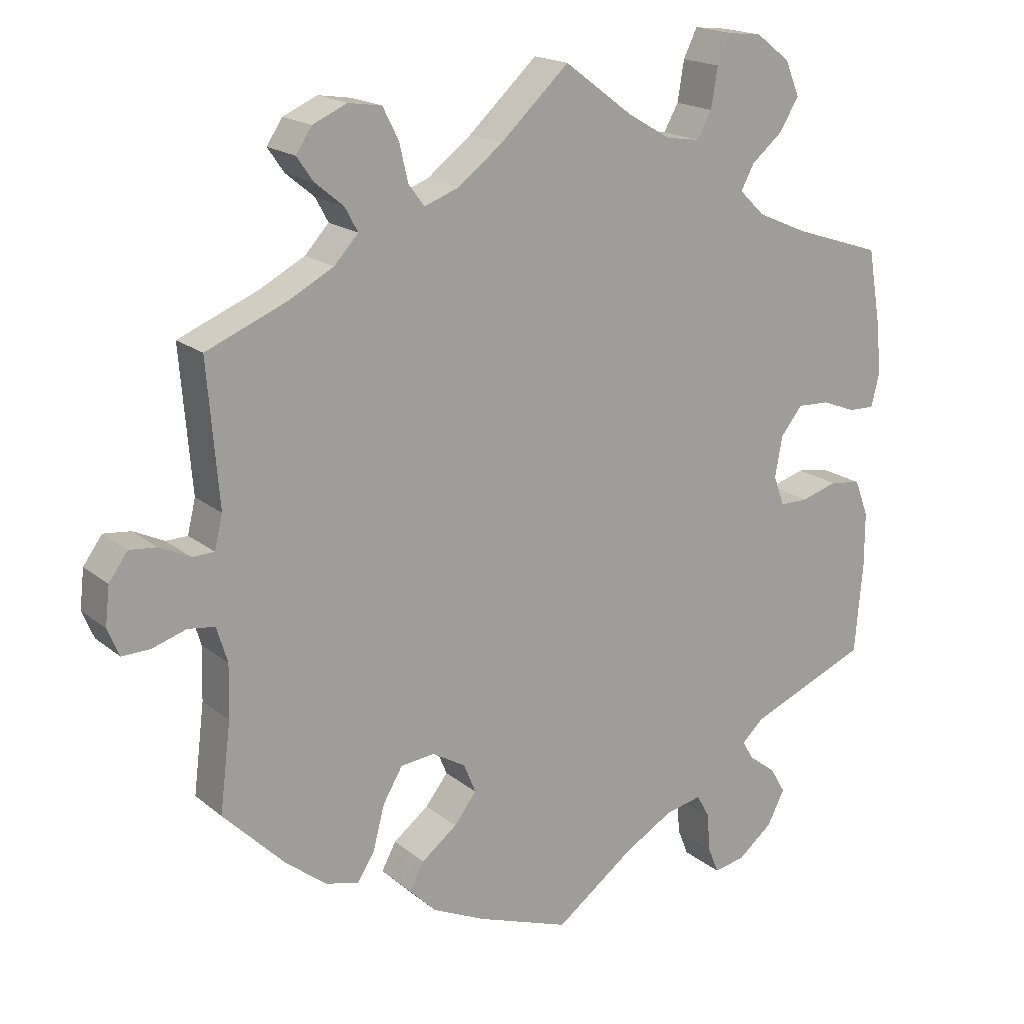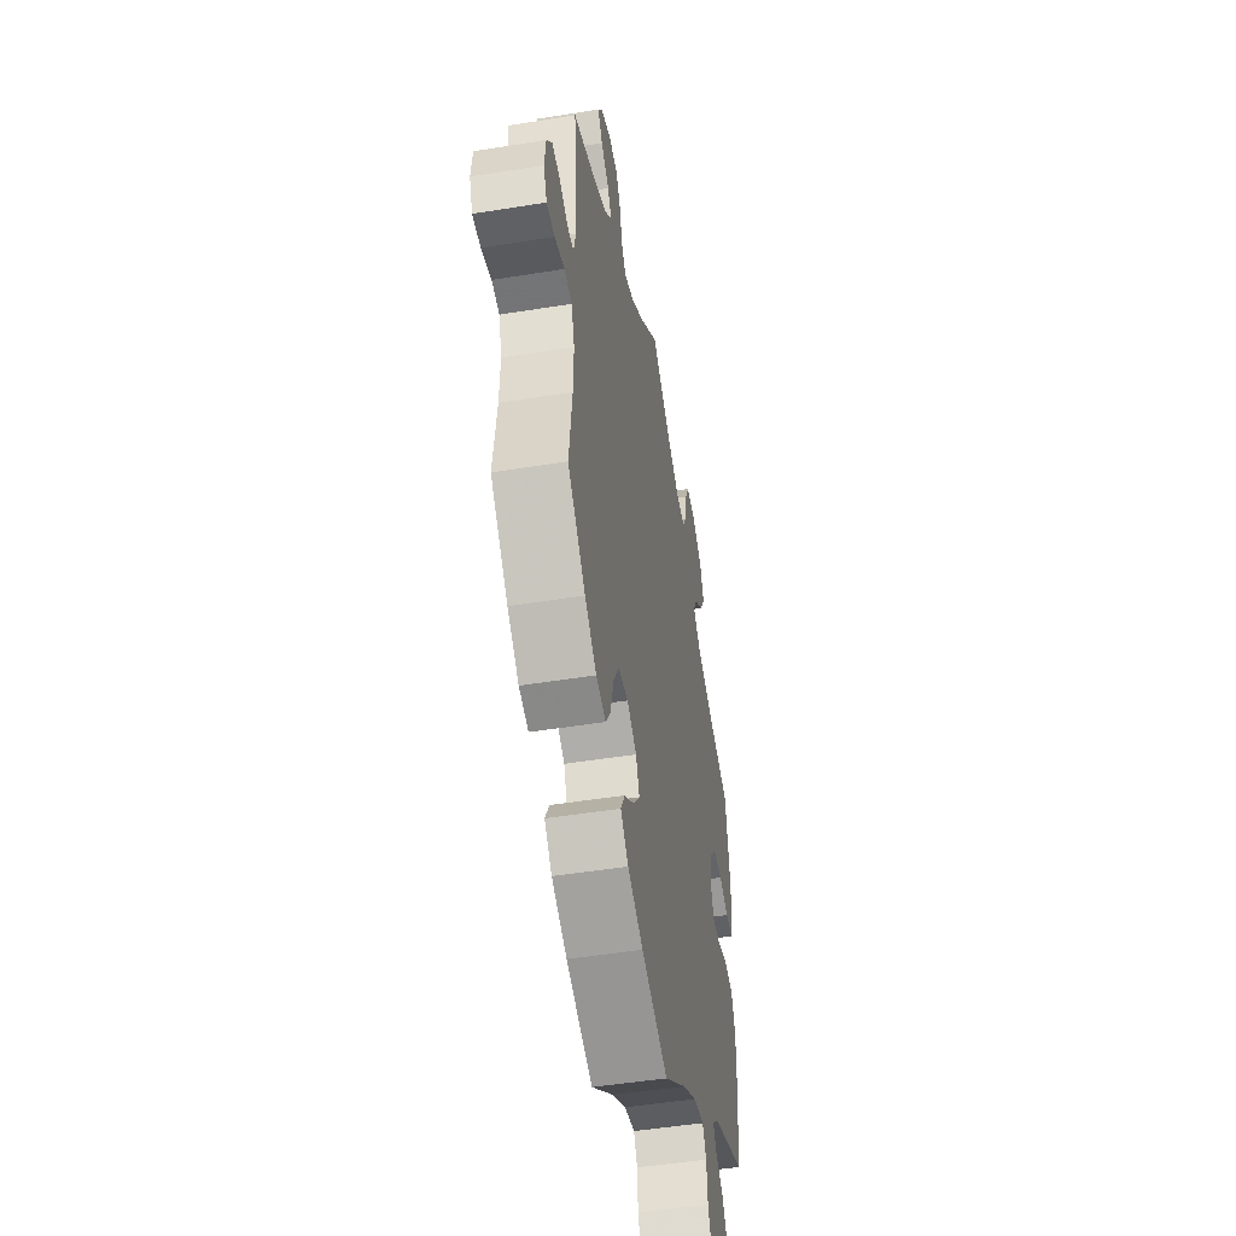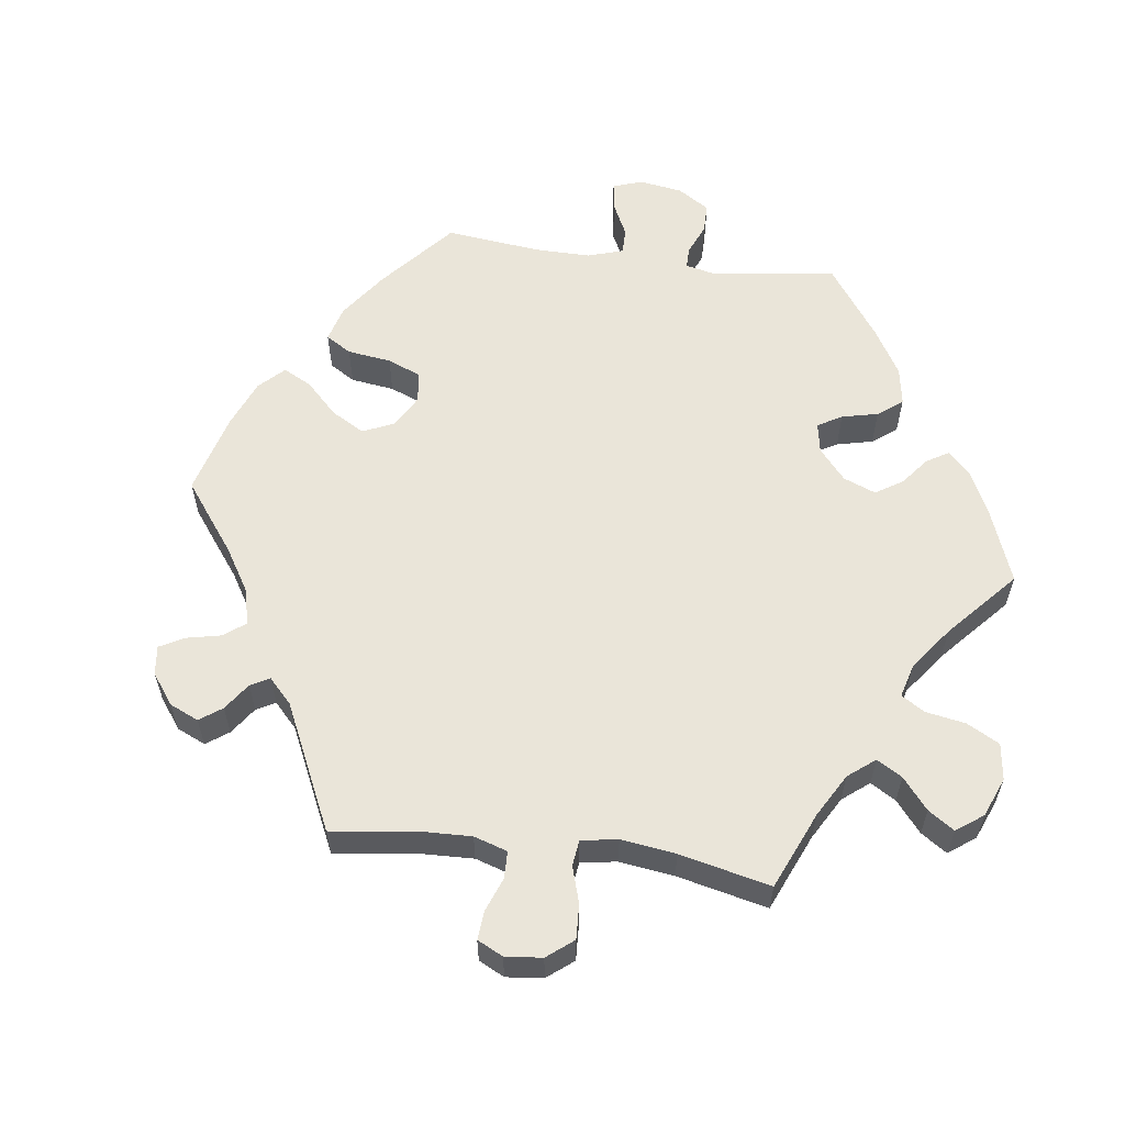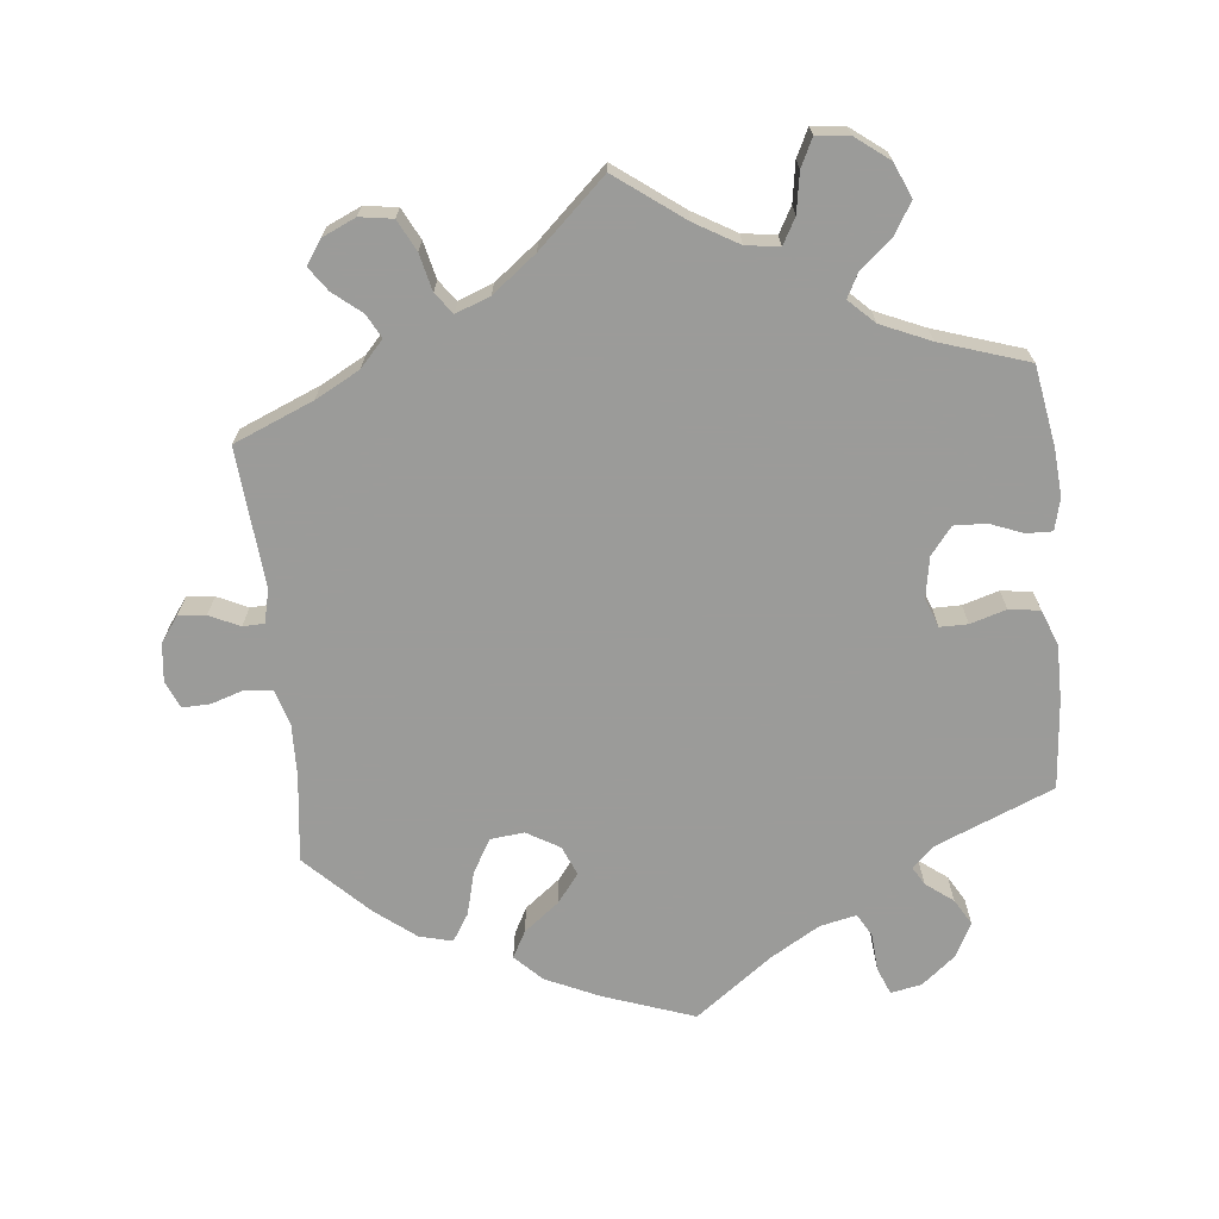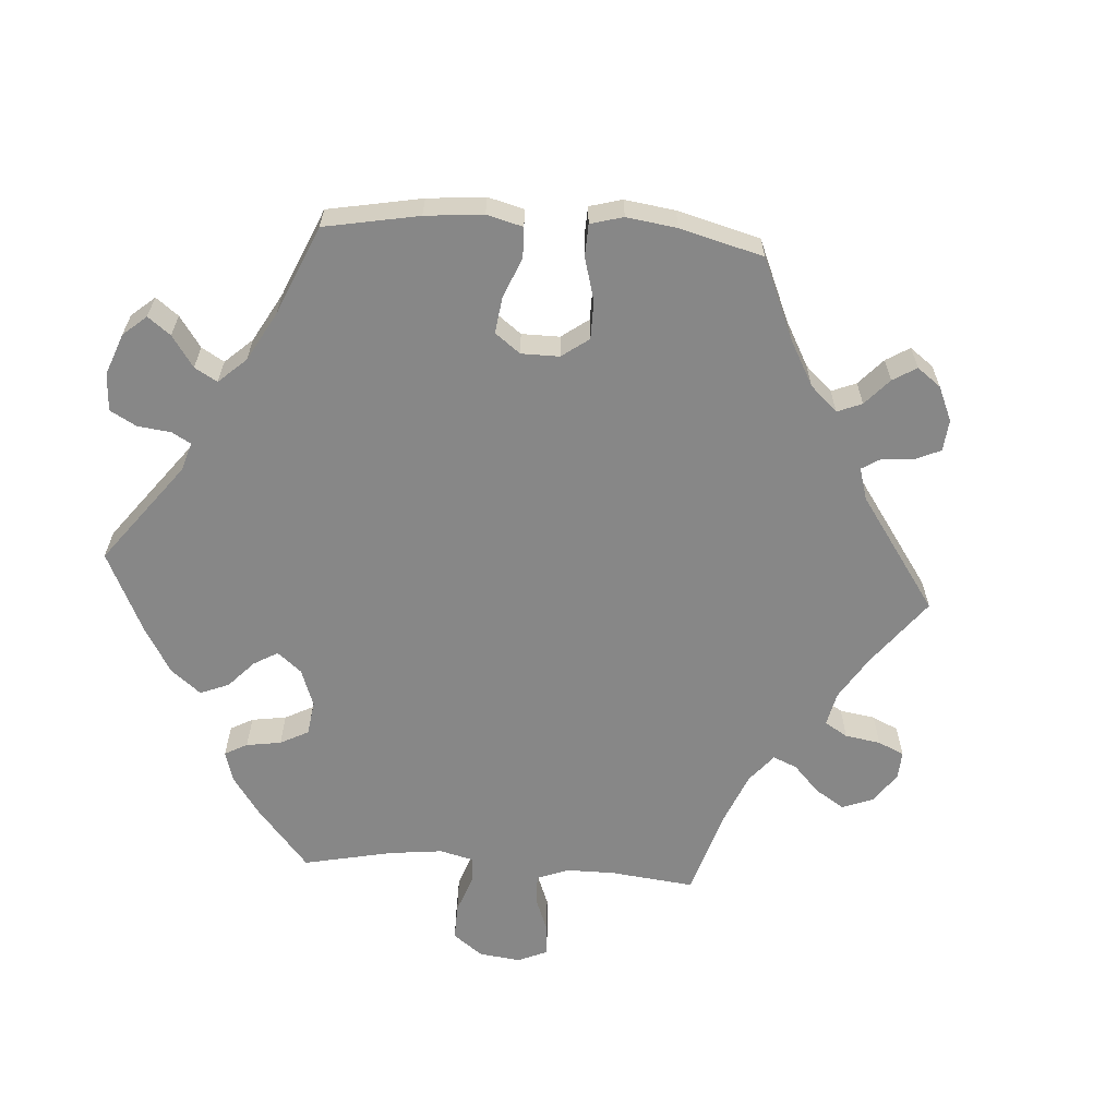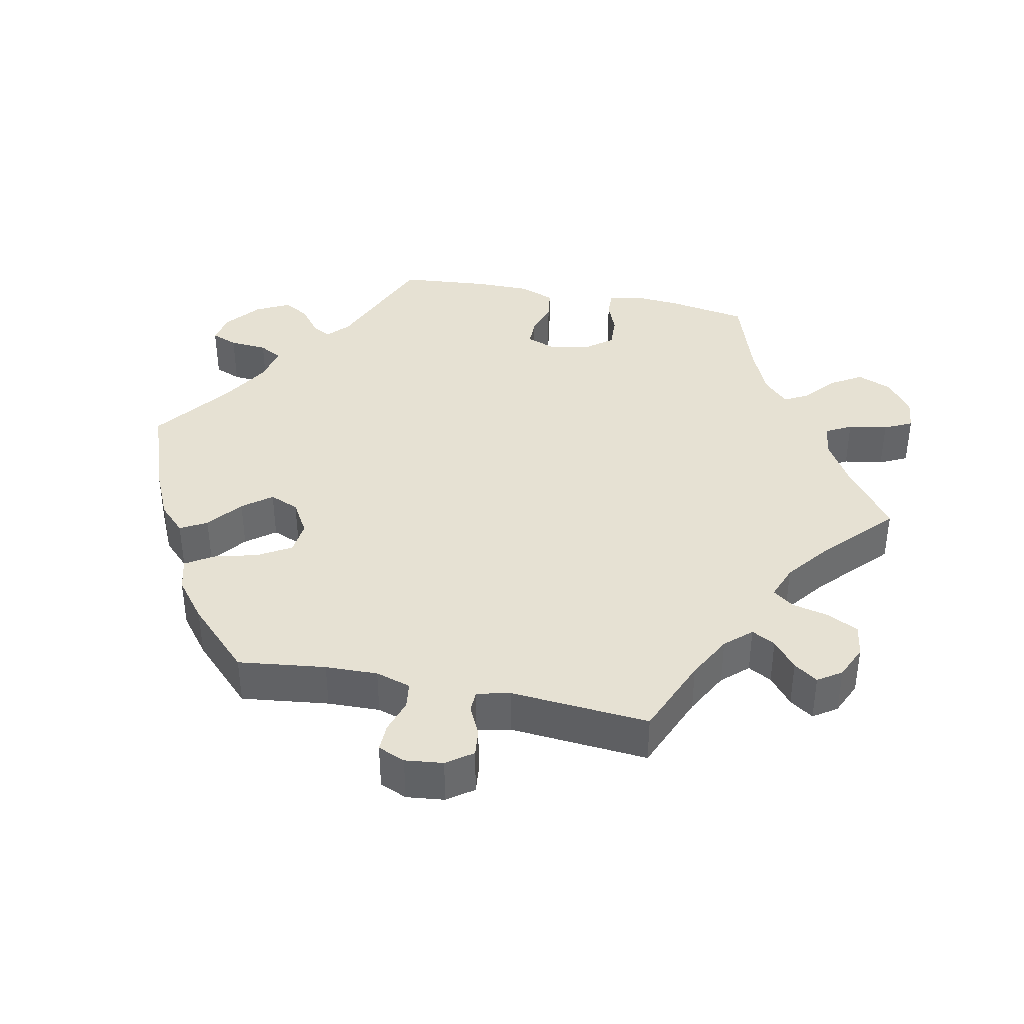
<metadata>
{"format":"obj","ext":"obj","renderer":"f3d","projection":"perspective","resolution":1024,"background":"white","views":[{"elev":18.1,"azim":-33.5,"up":"+Z"},{"elev":-48.9,"azim":-79.8,"up":"+Z"},{"elev":58.5,"azim":-22.3,"up":"+Y"},{"elev":-69.6,"azim":6.0,"up":"+Y"},{"elev":-62.4,"azim":-154.0,"up":"+Y"},{"elev":38.9,"azim":-78.4,"up":"+Y"}]}
</metadata>
<code>
v 0.519 0.07 0.178
v 0.524 0.07 0.112
v 0.513 0.07 0.068
v 0.477 0.07 0.069
v 0.431 0.07 0.087
v 0.386 0.07 0.089
v 0.356 0.07 0.051
v 0.346 0.07 -0.005
v 0.361 0.07 -0.046
v 0.4 0.07 -0.046
v 0.45 0.07 -0.031
v 0.493 0.07 -0.037
v 0.512 0.07 -0.087
v 0.512 0.07 -0.163
v 0.501 0.07 -0.288
v 0.336 0.07 -0.356
v 0.306 0.07 -0.384
v 0.321 0.07 -0.41
v 0.359 0.07 -0.439
v 0.38 0.07 -0.475
v 0.356 0.07 -0.522
v 0.308 0.07 -0.561
v 0.265 0.07 -0.569
v 0.25 0.07 -0.532
v 0.246 0.07 -0.479
v 0.228 0.07 -0.447
v 0.177 0.07 -0.458
v 0.109 0.07 -0.498
v 0.001 0.07 -0.578
v -0.126 0.07 -0.533
v -0.2 0.07 -0.499
v -0.237 0.07 -0.462
v -0.217 0.07 -0.425
v -0.168 0.07 -0.387
v -0.137 0.07 -0.347
v -0.154 0.07 -0.306
v -0.2 0.07 -0.279
v -0.247 0.07 -0.284
v -0.274 0.07 -0.33
v -0.29 0.07 -0.391
v -0.314 0.07 -0.429
v -0.36 0.07 -0.417
v -0.416 0.07 -0.373
v -0.501 0.07 -0.288
v -0.486 0.07 -0.166
v -0.484 0.07 -0.093
v -0.499 0.07 -0.044
v -0.536 0.07 -0.039
v -0.583 0.07 -0.054
v -0.622 0.07 -0.055
v -0.638 0.07 -0.017
v -0.632 0.07 0.036
v -0.606 0.07 0.072
v -0.568 0.07 0.068
v -0.526 0.07 0.048
v -0.496 0.07 0.049
v -0.485 0.07 0.095
v -0.501 0.07 0.289
v -0.39 0.07 0.335
v -0.328 0.07 0.368
v -0.295 0.07 0.404
v -0.313 0.07 0.437
v -0.352 0.07 0.469
v -0.375 0.07 0.502
v -0.353 0.07 0.535
v -0.306 0.07 0.556
v -0.26 0.07 0.549
v -0.238 0.07 0.506
v -0.226 0.07 0.454
v -0.204 0.07 0.425
v -0.156 0.07 0.443
v -0.095 0.07 0.49
v 0 0.07 0.578
v 0.094 0.07 0.508
v 0.154 0.07 0.473
v 0.201 0.07 0.466
v 0.221 0.07 0.502
v 0.23 0.07 0.557
v 0.249 0.07 0.596
v 0.295 0.07 0.591
v 0.342 0.07 0.555
v 0.362 0.07 0.507
v 0.335 0.07 0.463
v 0.292 0.07 0.427
v 0.274 0.07 0.393
v 0.309 0.07 0.359
v 0.378 0.07 0.329
v 0.5 0.07 0.289
v 0.519 0 0.178
v 0.524 0 0.112
v 0.513 0 0.068
v 0.477 0 0.069
v 0.431 0 0.087
v 0.386 0 0.089
v 0.356 0 0.051
v 0.346 0 -0.005
v 0.361 0 -0.046
v 0.4 0 -0.046
v 0.45 0 -0.031
v 0.493 0 -0.037
v 0.512 0 -0.087
v 0.512 0 -0.163
v 0.501 0 -0.288
v 0.336 0 -0.356
v 0.306 0 -0.384
v 0.321 0 -0.41
v 0.359 0 -0.439
v 0.38 0 -0.475
v 0.356 0 -0.522
v 0.308 0 -0.561
v 0.265 0 -0.569
v 0.25 0 -0.532
v 0.246 0 -0.479
v 0.228 0 -0.447
v 0.177 0 -0.458
v 0.109 0 -0.498
v 0.001 0 -0.578
v -0.126 0 -0.533
v -0.2 0 -0.499
v -0.237 0 -0.462
v -0.217 0 -0.425
v -0.168 0 -0.387
v -0.137 0 -0.347
v -0.154 0 -0.306
v -0.2 0 -0.279
v -0.247 0 -0.284
v -0.274 0 -0.33
v -0.29 0 -0.391
v -0.314 0 -0.429
v -0.36 0 -0.417
v -0.416 0 -0.373
v -0.501 0 -0.288
v -0.486 0 -0.166
v -0.484 0 -0.093
v -0.499 0 -0.044
v -0.536 0 -0.039
v -0.583 0 -0.054
v -0.622 0 -0.055
v -0.638 0 -0.017
v -0.632 0 0.036
v -0.606 0 0.072
v -0.568 0 0.068
v -0.526 0 0.048
v -0.496 0 0.049
v -0.485 0 0.095
v -0.501 0 0.289
v -0.39 0 0.335
v -0.328 0 0.368
v -0.295 0 0.404
v -0.313 0 0.437
v -0.352 0 0.469
v -0.375 0 0.502
v -0.353 0 0.535
v -0.306 0 0.556
v -0.26 0 0.549
v -0.238 0 0.506
v -0.226 0 0.454
v -0.204 0 0.425
v -0.156 0 0.443
v -0.095 0 0.49
v 0 0 0.578
v 0.094 0 0.508
v 0.154 0 0.473
v 0.201 0 0.466
v 0.221 0 0.502
v 0.23 0 0.557
v 0.249 0 0.596
v 0.295 0 0.591
v 0.342 0 0.555
v 0.362 0 0.507
v 0.335 0 0.463
v 0.292 0 0.427
v 0.274 0 0.393
v 0.309 0 0.359
v 0.378 0 0.329
v 0.5 0 0.289
f 87 88 1 2
f 86 87 2 3
f 85 86 3 4
f 81 82 83 84
f 81 84 85
f 80 81 85
f 77 78 79 80
f 76 77 80 85
f 75 76 85 4
f 72 73 74
f 71 72 74 75
f 70 71 75 4
f 66 67 68 69
f 66 69 70
f 65 66 70
f 62 63 64 65
f 61 62 65 70
f 60 61 70
f 59 60 70
f 57 58 59
f 56 57 59 70
f 52 53 54 55
f 52 55 56
f 51 52 56
f 48 49 50 51
f 47 48 51 56
f 46 47 56 70
f 42 43 44 45
f 39 40 41 42
f 38 39 42 45
f 37 38 45 46
f 31 32 33 34
f 31 34 35
f 28 29 30 31
f 27 28 31 35
f 26 27 35 36
f 22 23 24 25
f 22 25 26
f 21 22 26
f 18 19 20 21
f 17 18 21 26
f 16 17 26 36
f 10 11 12 13
f 9 10 13 14
f 70 4 5
f 70 5 6
f 46 70 6 7
f 37 46 7 8
f 36 37 8 9
f 15 16 36
f 9 14 15 36
f 90 89 176 175
f 91 90 175 174
f 92 91 174 173
f 172 171 170 169
f 173 172 169
f 173 169 168
f 168 167 166 165
f 173 168 165 164
f 92 173 164 163
f 162 161 160
f 163 162 160 159
f 92 163 159 158
f 157 156 155 154
f 158 157 154
f 158 154 153
f 153 152 151 150
f 158 153 150 149
f 158 149 148
f 158 148 147
f 147 146 145
f 158 147 145 144
f 143 142 141 140
f 144 143 140
f 144 140 139
f 139 138 137 136
f 144 139 136 135
f 158 144 135 134
f 133 132 131 130
f 130 129 128 127
f 133 130 127 126
f 134 133 126 125
f 122 121 120 119
f 123 122 119
f 119 118 117 116
f 123 119 116 115
f 124 123 115 114
f 113 112 111 110
f 114 113 110
f 114 110 109
f 109 108 107 106
f 114 109 106 105
f 124 114 105 104
f 101 100 99 98
f 102 101 98 97
f 93 92 158
f 94 93 158
f 95 94 158 134
f 96 95 134 125
f 97 96 125 124
f 124 104 103
f 124 103 102 97
f 1 89 90 2
f 2 90 91 3
f 3 91 92 4
f 4 92 93 5
f 5 93 94 6
f 6 94 95 7
f 7 95 96 8
f 8 96 97 9
f 9 97 98 10
f 10 98 99 11
f 11 99 100 12
f 12 100 101 13
f 13 101 102 14
f 14 102 103 15
f 15 103 104 16
f 16 104 105 17
f 17 105 106 18
f 18 106 107 19
f 19 107 108 20
f 20 108 109 21
f 21 109 110 22
f 22 110 111 23
f 23 111 112 24
f 24 112 113 25
f 25 113 114 26
f 26 114 115 27
f 27 115 116 28
f 28 116 117 29
f 29 117 118 30
f 30 118 119 31
f 31 119 120 32
f 32 120 121 33
f 33 121 122 34
f 34 122 123 35
f 35 123 124 36
f 36 124 125 37
f 37 125 126 38
f 38 126 127 39
f 39 127 128 40
f 40 128 129 41
f 41 129 130 42
f 42 130 131 43
f 43 131 132 44
f 44 132 133 45
f 45 133 134 46
f 46 134 135 47
f 47 135 136 48
f 48 136 137 49
f 49 137 138 50
f 50 138 139 51
f 51 139 140 52
f 52 140 141 53
f 53 141 142 54
f 54 142 143 55
f 55 143 144 56
f 56 144 145 57
f 57 145 146 58
f 58 146 147 59
f 59 147 148 60
f 60 148 149 61
f 61 149 150 62
f 62 150 151 63
f 63 151 152 64
f 64 152 153 65
f 65 153 154 66
f 66 154 155 67
f 67 155 156 68
f 68 156 157 69
f 69 157 158 70
f 70 158 159 71
f 71 159 160 72
f 72 160 161 73
f 73 161 162 74
f 74 162 163 75
f 75 163 164 76
f 76 164 165 77
f 77 165 166 78
f 78 166 167 79
f 79 167 168 80
f 80 168 169 81
f 81 169 170 82
f 82 170 171 83
f 83 171 172 84
f 84 172 173 85
f 85 173 174 86
f 86 174 175 87
f 87 175 176 88
f 88 176 89 1

</code>
